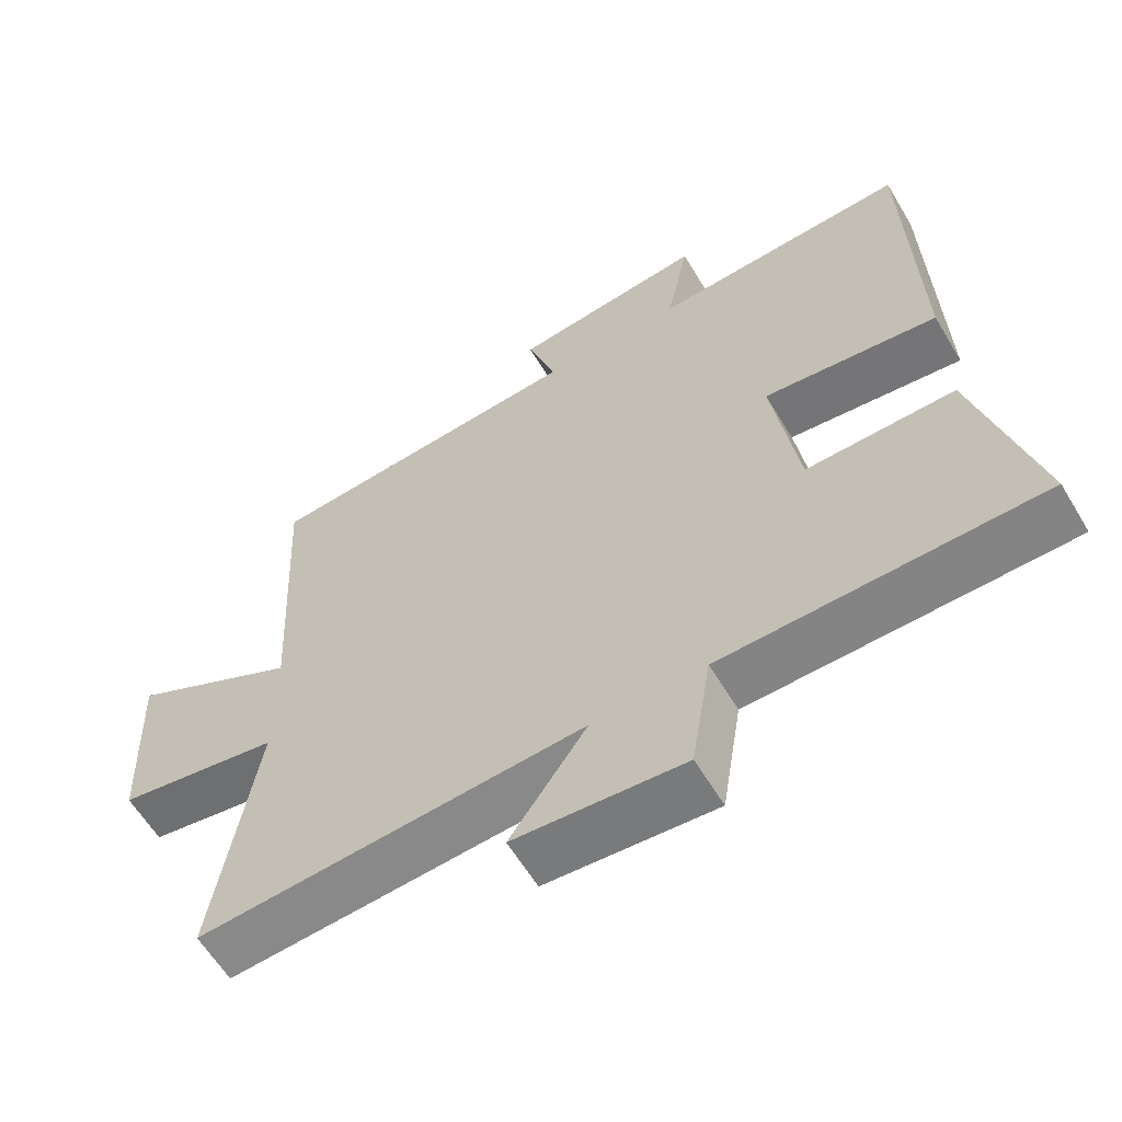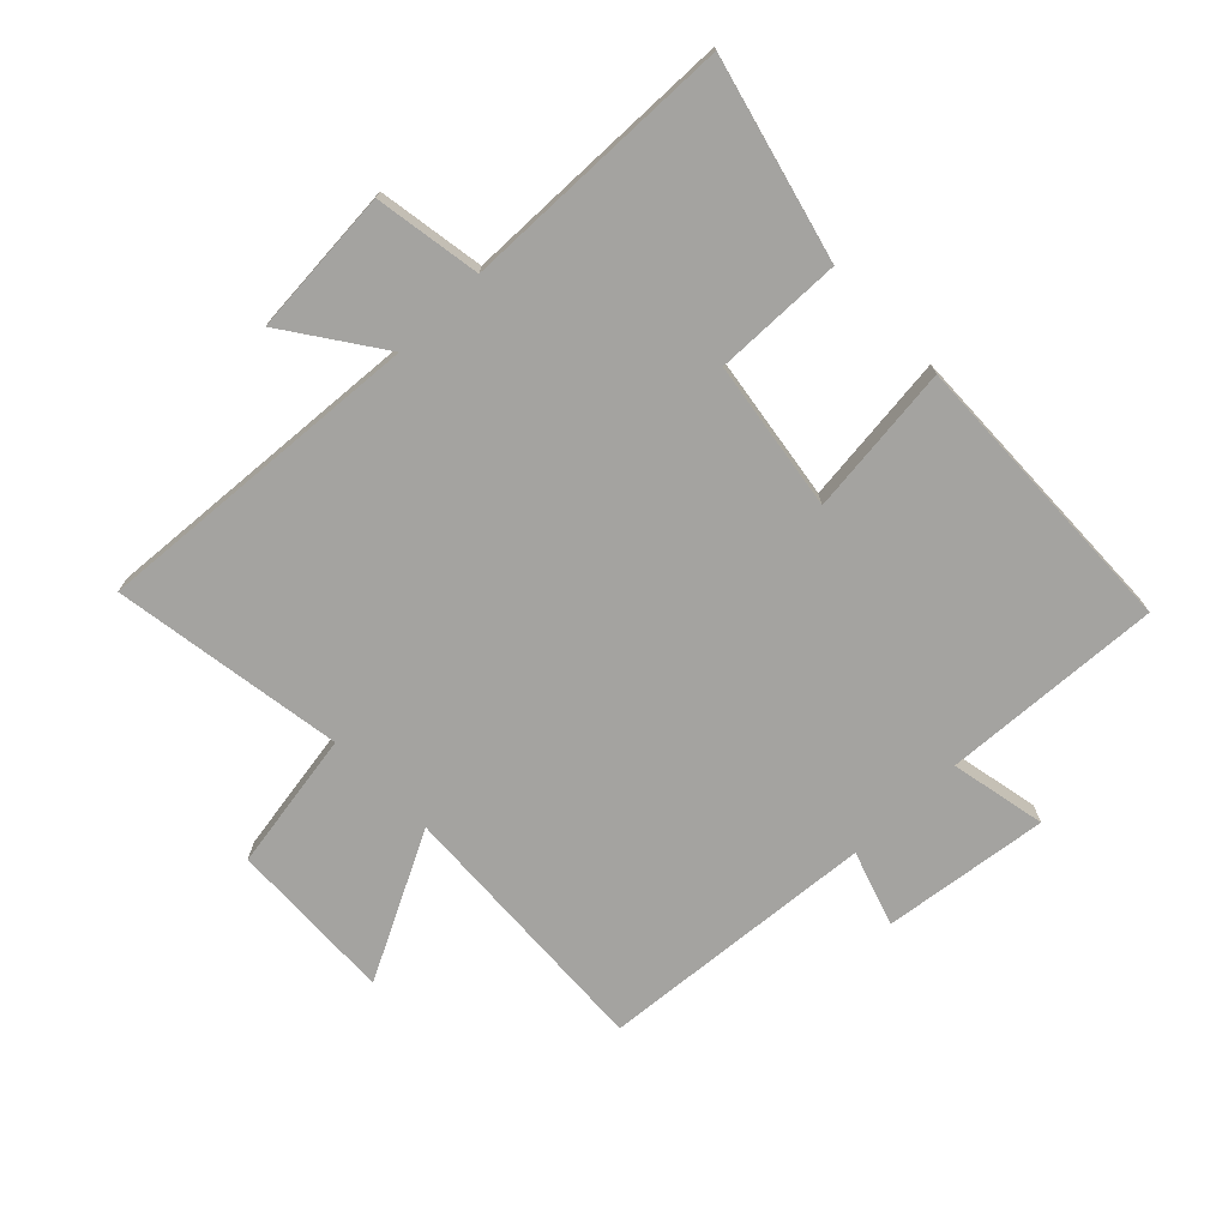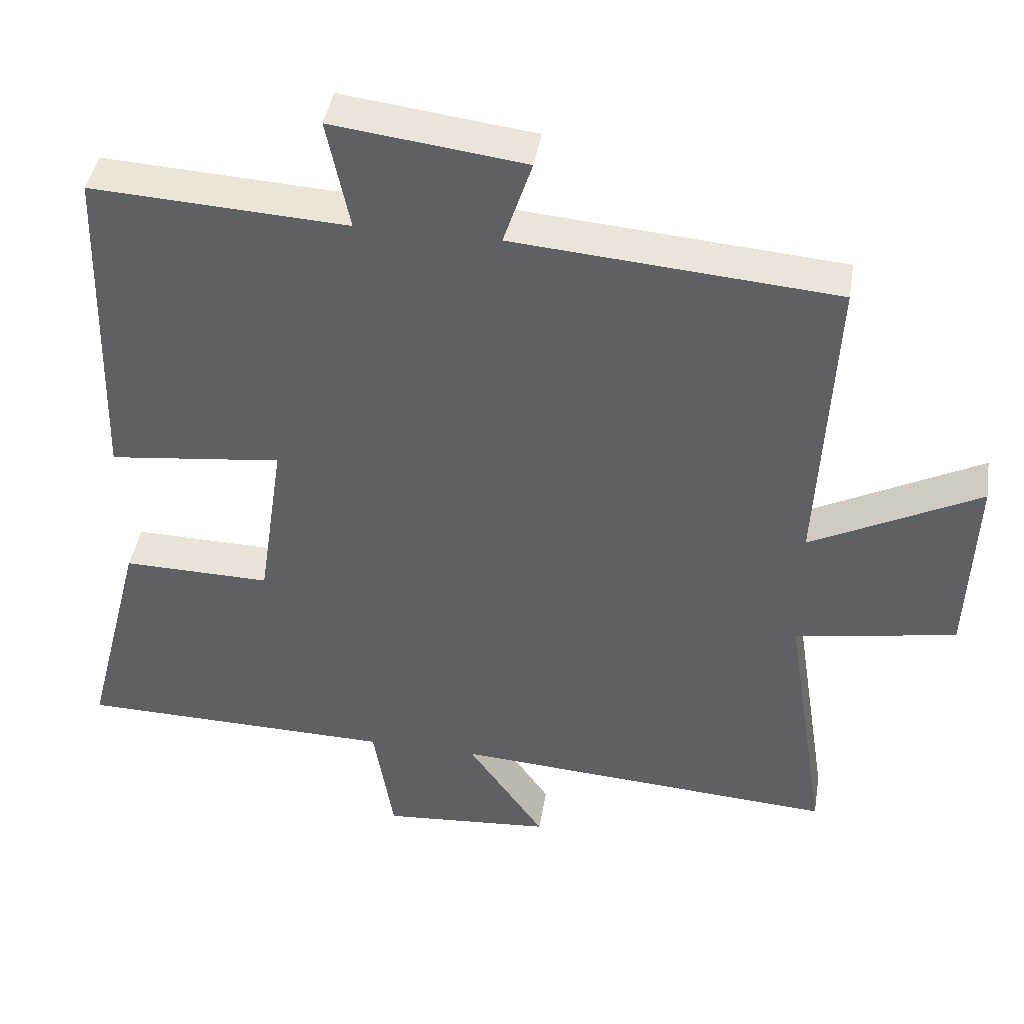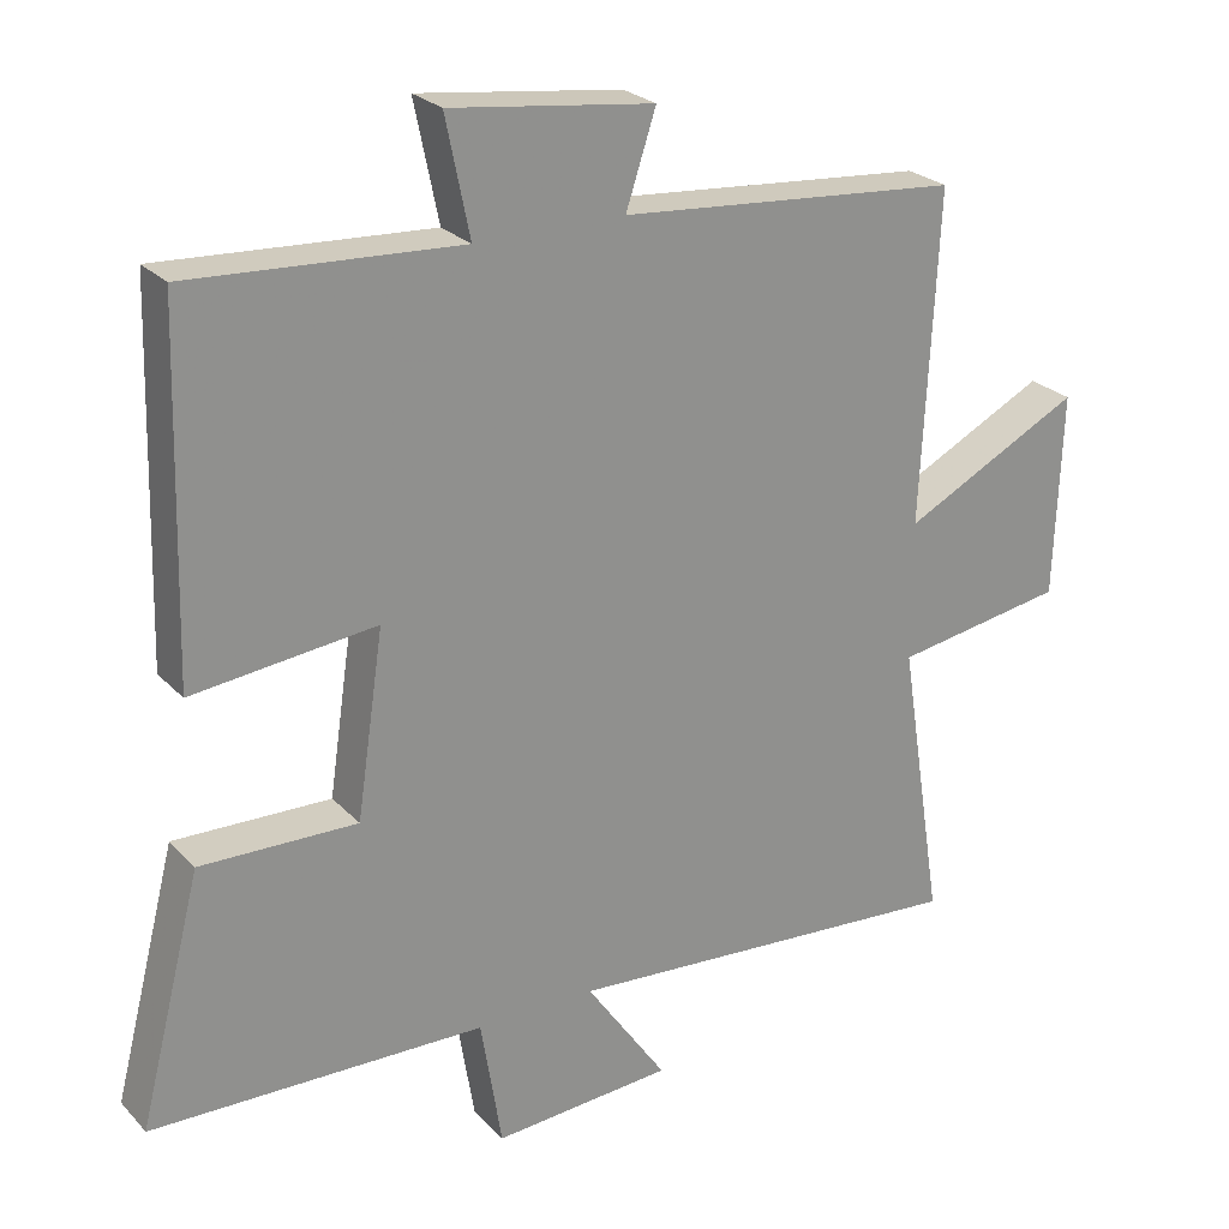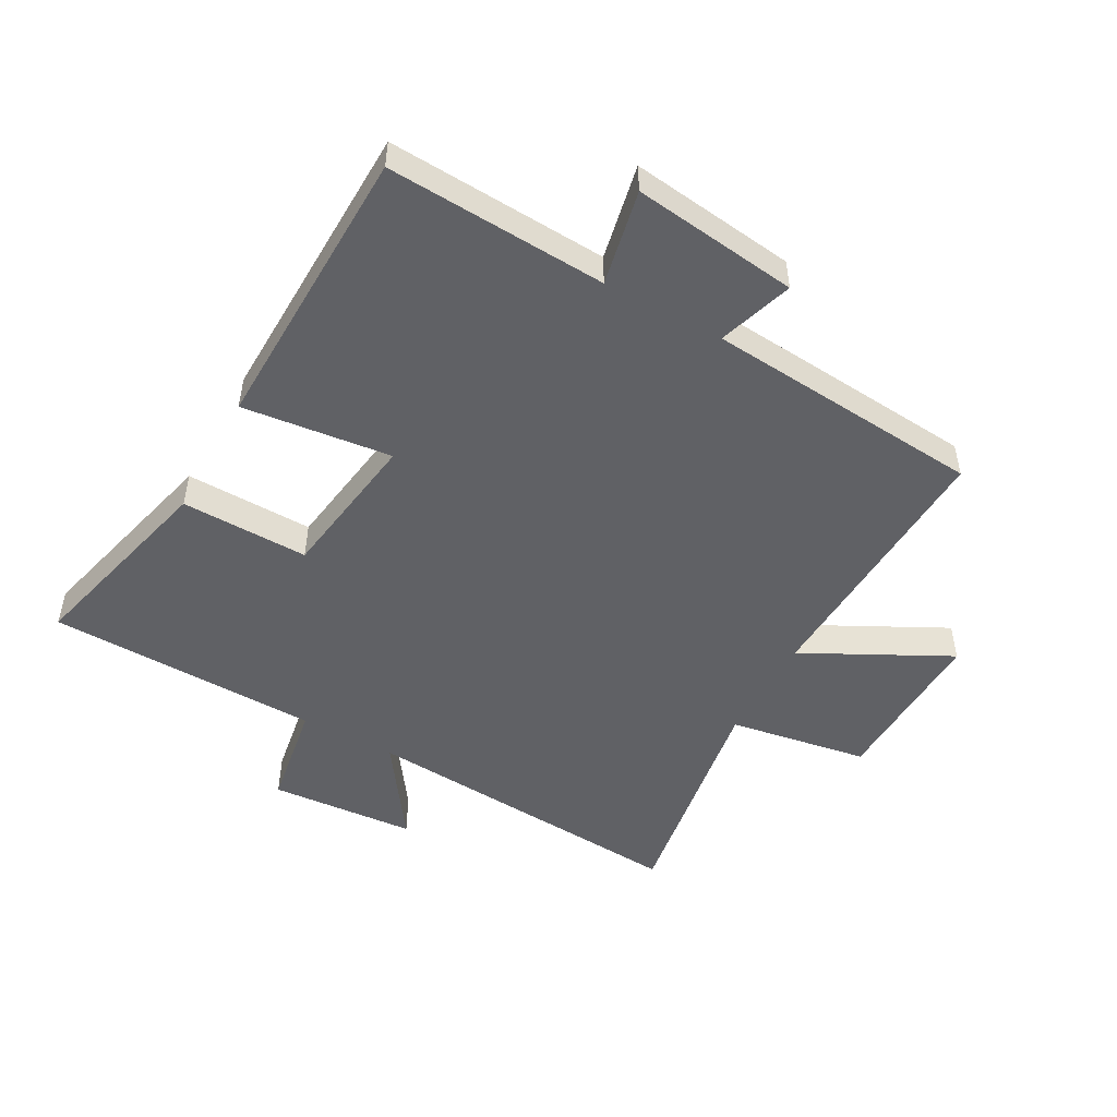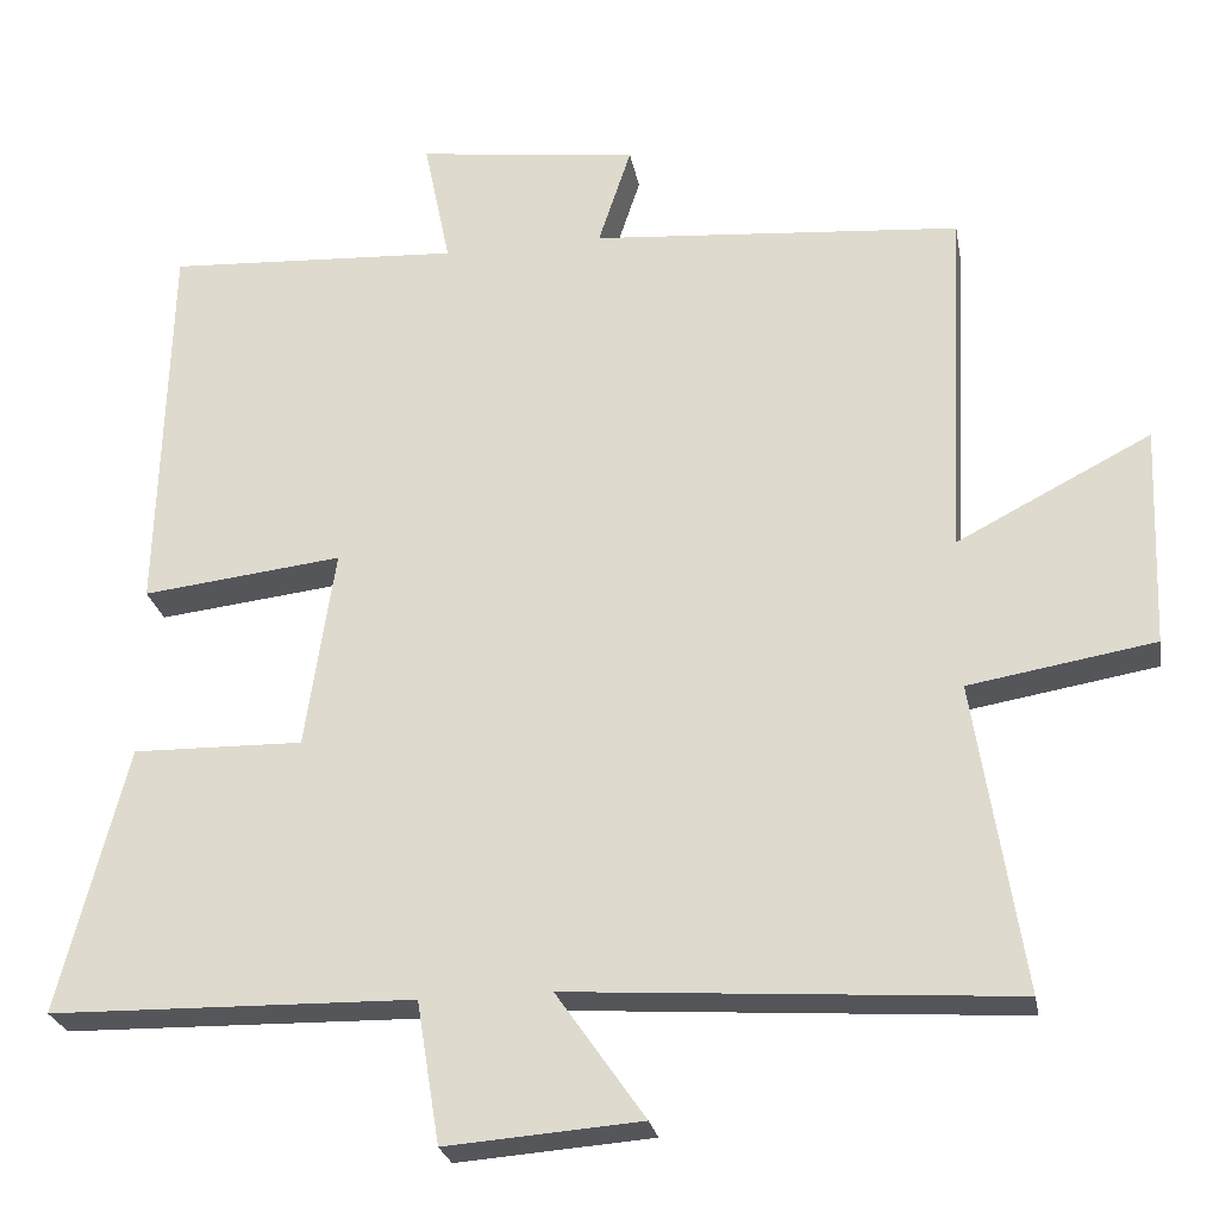
<metadata>
{"format":"obj","ext":"obj","renderer":"f3d","projection":"perspective","resolution":1024,"background":"white","views":[{"elev":-60.7,"azim":-149.2,"up":"+Z"},{"elev":-73.0,"azim":-135.9,"up":"+Y"},{"elev":42.6,"azim":9.2,"up":"+Z"},{"elev":24.8,"azim":-32.0,"up":"+Z"},{"elev":-50.1,"azim":-28.8,"up":"+Y"},{"elev":-25.5,"azim":10.3,"up":"+Z"}]}
</metadata>
<code>
v 0.559 0.07 -0.537
v 0.019 0.07 -0.5
v 0.127 0.07 -0.655
v -0.111 0.07 -0.673
v -0.139 0.07 -0.5
v -0.583 0.07 -0.491
v -0.5 0.07 -0.166
v -0.292 0.07 -0.17
v -0.256 0.07 0.074
v -0.5 0.07 0.046
v -0.487 0.07 0.52
v -0.128 0.07 0.5
v -0.16 0.07 0.656
v 0.11 0.07 0.622
v 0.07 0.07 0.5
v 0.522 0.07 0.463
v 0.5 0.07 0.027
v 0.737 0.07 0.149
v 0.727 0.07 -0.121
v 0.5 0.07 -0.159
v 0.559 0 -0.537
v 0.019 0 -0.5
v 0.127 0 -0.655
v -0.111 0 -0.673
v -0.139 0 -0.5
v -0.583 0 -0.491
v -0.5 0 -0.166
v -0.292 0 -0.17
v -0.256 0 0.074
v -0.5 0 0.046
v -0.487 0 0.52
v -0.128 0 0.5
v -0.16 0 0.656
v 0.11 0 0.622
v 0.07 0 0.5
v 0.522 0 0.463
v 0.5 0 0.027
v 0.737 0 0.149
v 0.727 0 -0.121
v 0.5 0 -0.159
f 17 18 19 20
f 15 16 17
f 15 17 20
f 12 13 14 15
f 12 15 20 1
f 9 10 11 12
f 8 9 12 1
f 5 6 7 8
f 2 3 4 5
f 2 5 8
f 1 2 8
f 40 39 38 37
f 37 36 35
f 40 37 35
f 35 34 33 32
f 21 40 35 32
f 32 31 30 29
f 21 32 29 28
f 28 27 26 25
f 25 24 23 22
f 28 25 22
f 28 22 21
f 1 21 22 2
f 2 22 23 3
f 3 23 24 4
f 4 24 25 5
f 5 25 26 6
f 6 26 27 7
f 7 27 28 8
f 8 28 29 9
f 9 29 30 10
f 10 30 31 11
f 11 31 32 12
f 12 32 33 13
f 13 33 34 14
f 14 34 35 15
f 15 35 36 16
f 16 36 37 17
f 17 37 38 18
f 18 38 39 19
f 19 39 40 20
f 20 40 21 1

</code>
